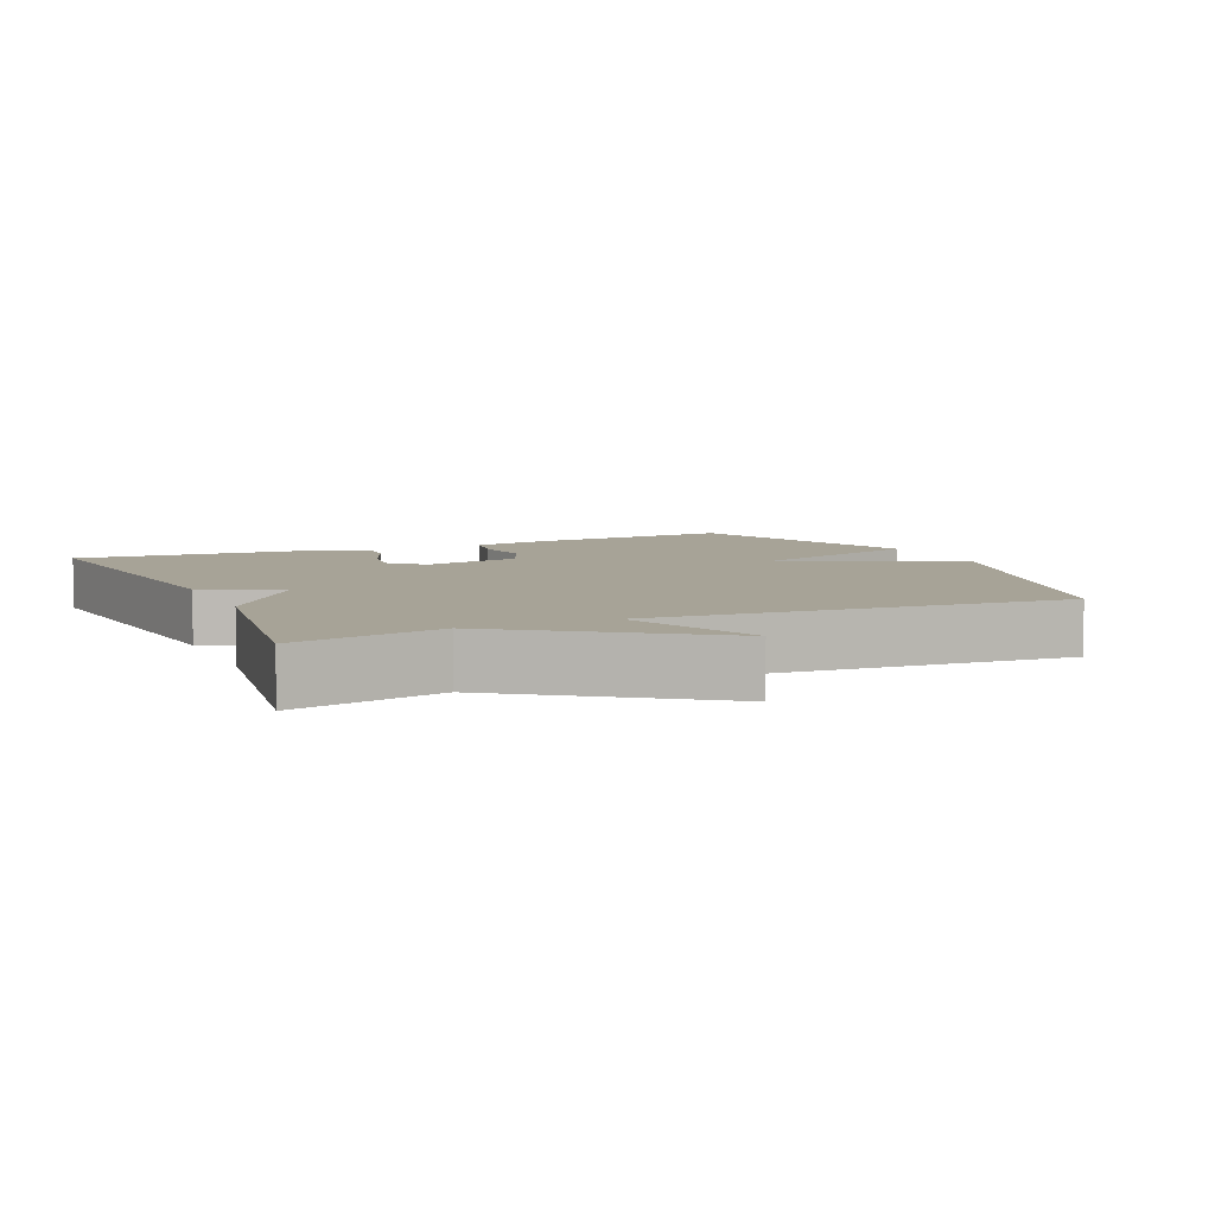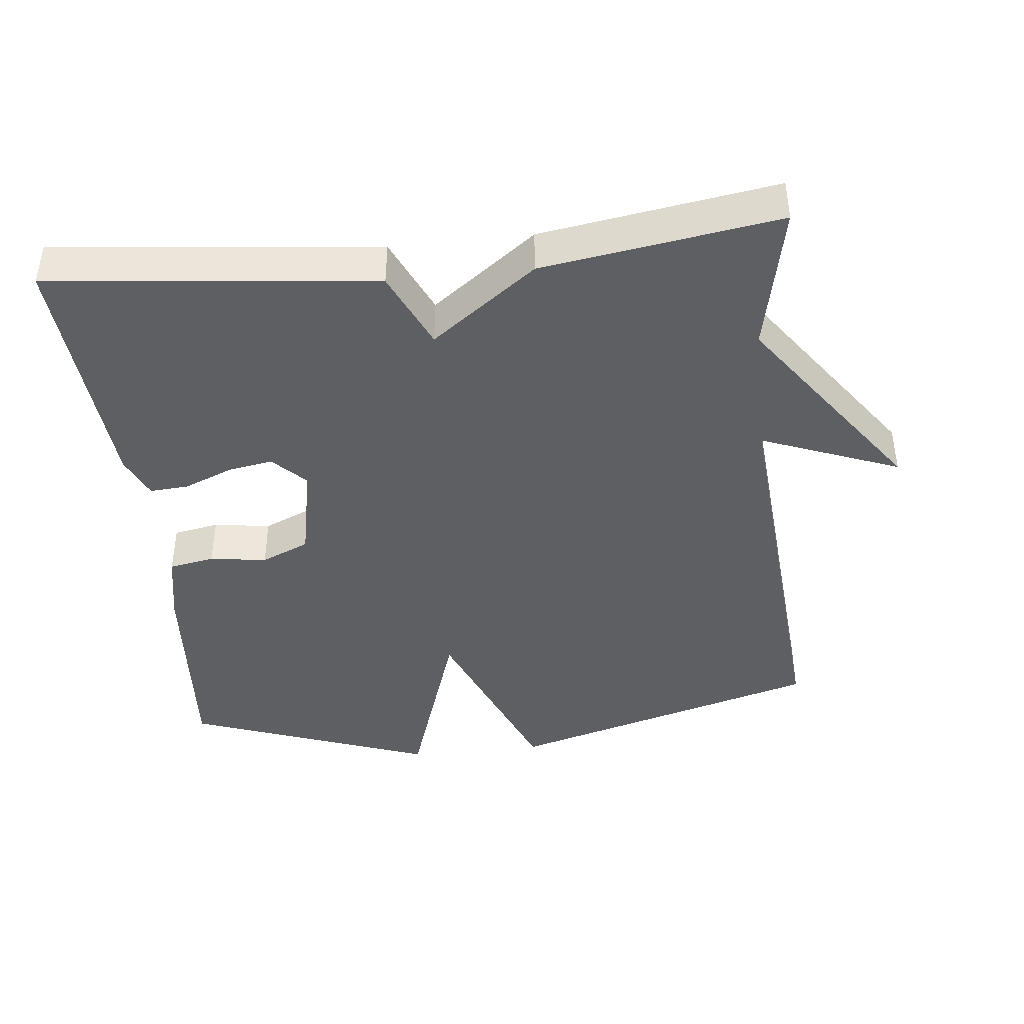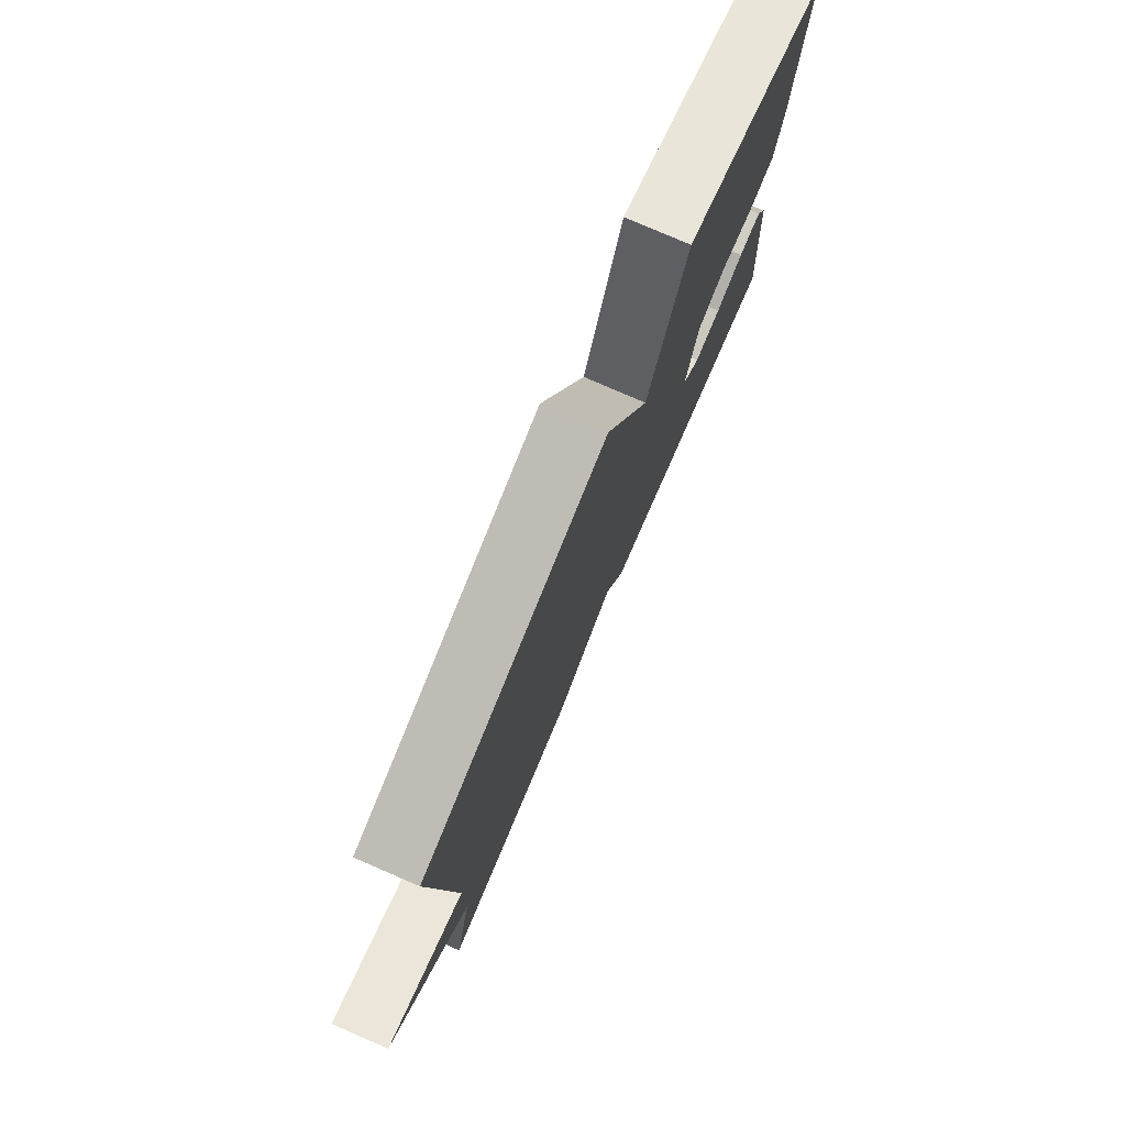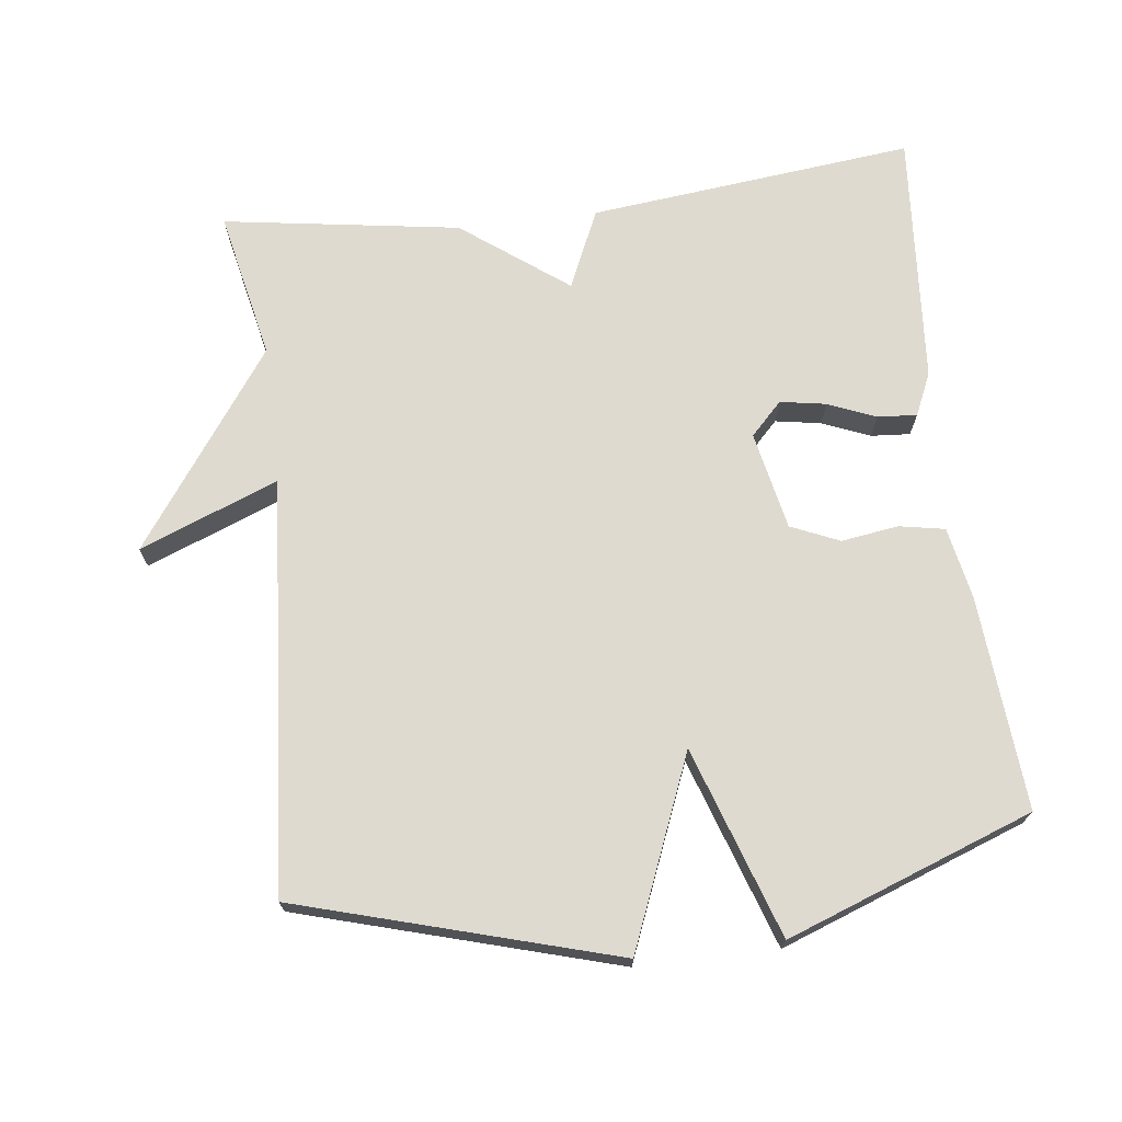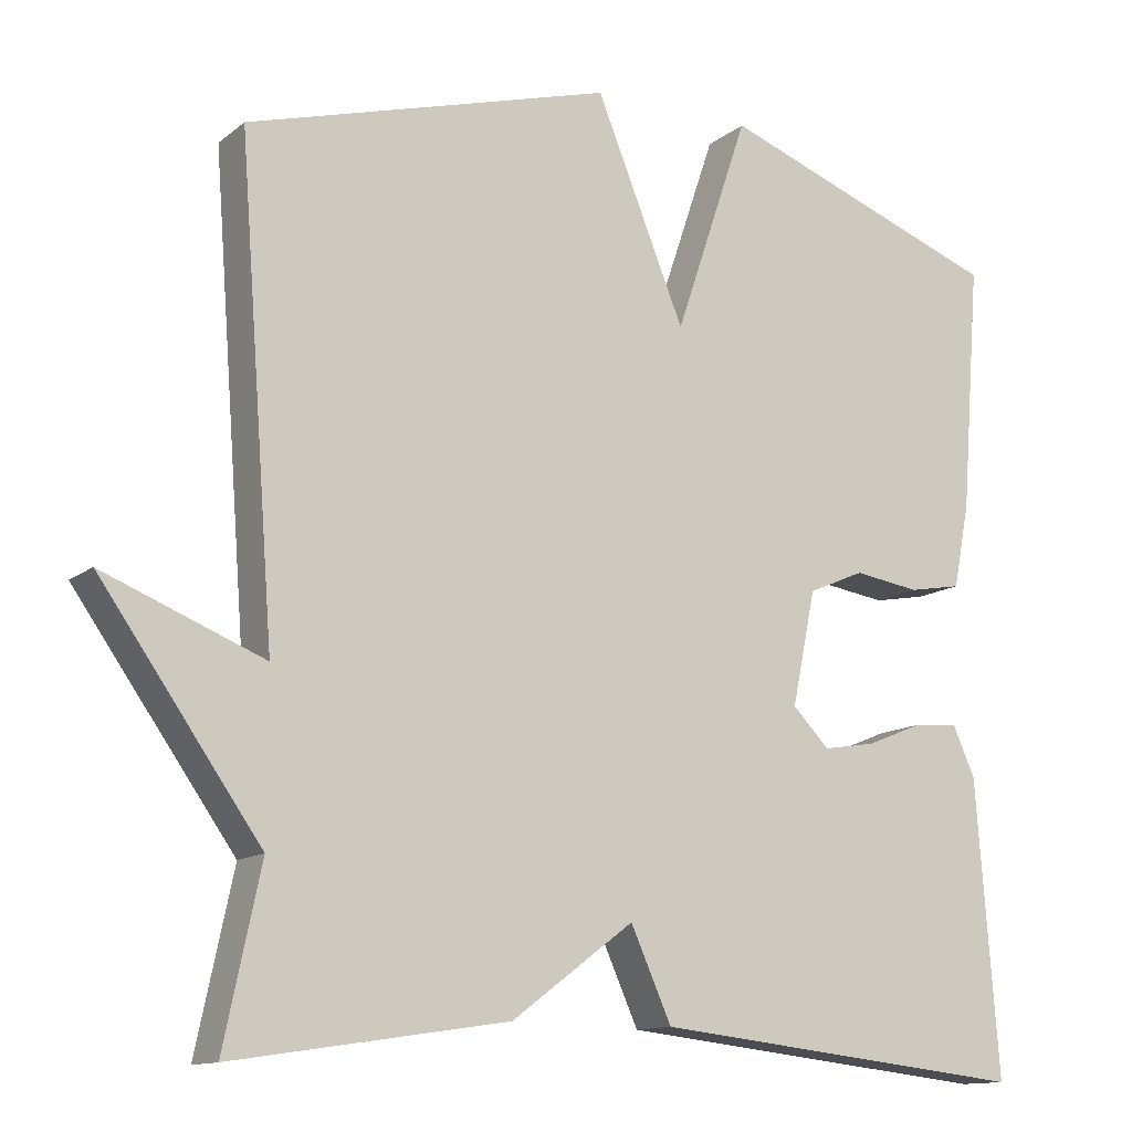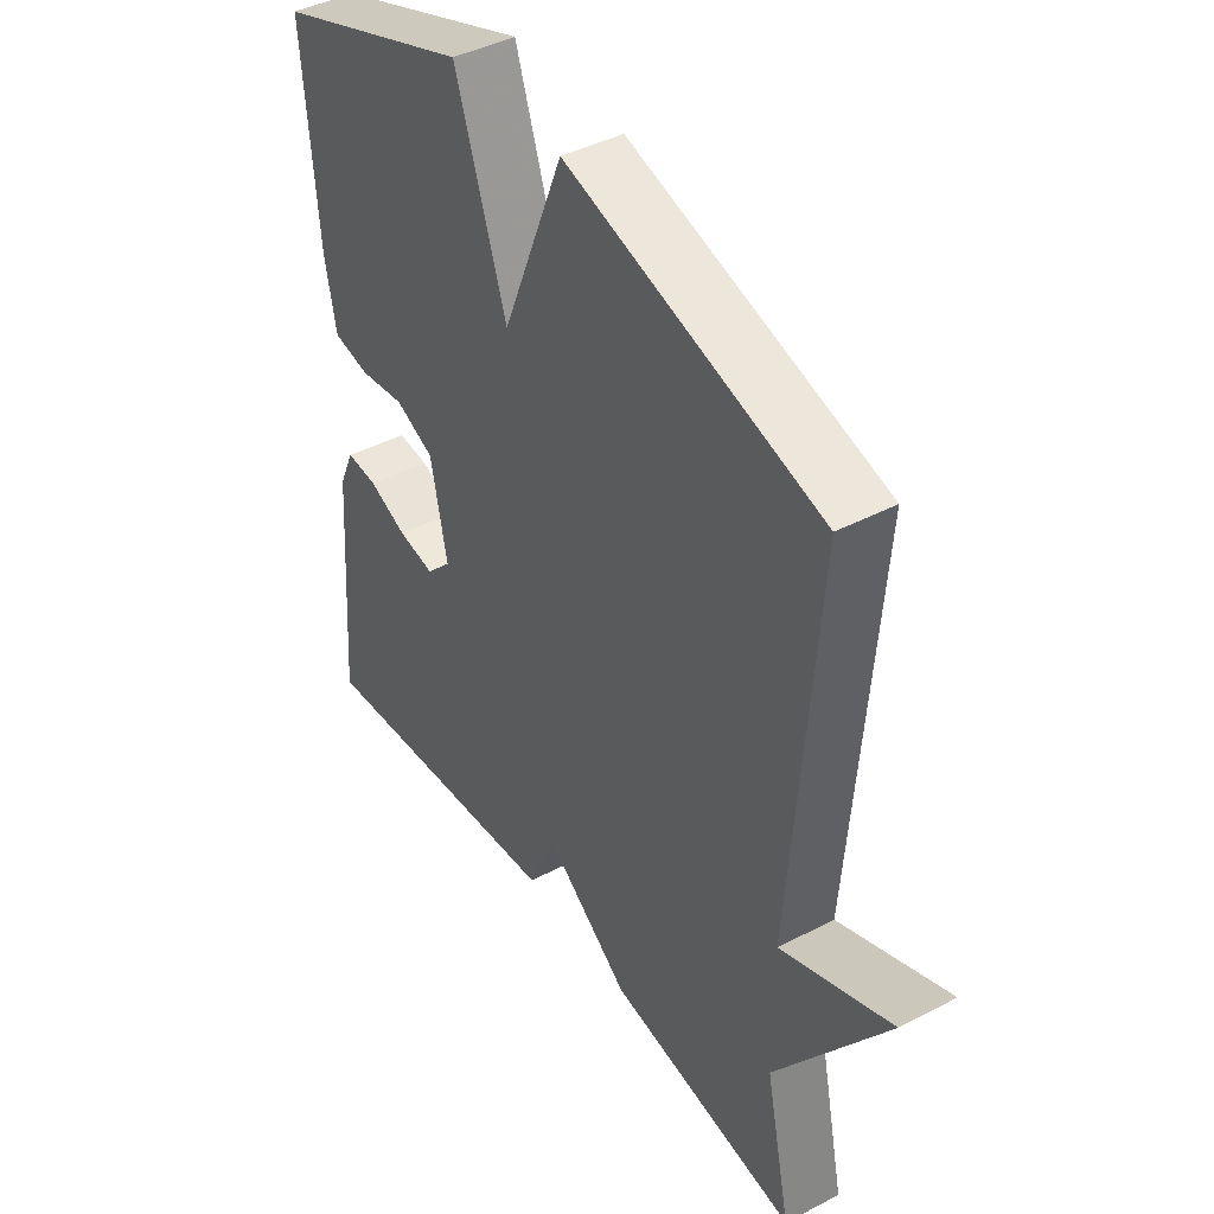
<metadata>
{"format":"obj","ext":"obj","renderer":"f3d","projection":"perspective","resolution":1024,"background":"white","views":[{"elev":6.7,"azim":-114.1,"up":"+Y"},{"elev":-42.0,"azim":-173.7,"up":"+Y"},{"elev":78.5,"azim":-66.6,"up":"+Z"},{"elev":70.8,"azim":-6.9,"up":"+Y"},{"elev":-12.8,"azim":-30.6,"up":"+Z"},{"elev":42.6,"azim":-122.0,"up":"+Z"}]}
</metadata>
<code>
v 0.5 0.07 -0.5
v 0.037 0.07 -0.449
v -0.013 0.07 -0.337
v -0.163 0.07 -0.449
v -0.5 0.07 -0.5
v -0.455 0.07 -0.288
v -0.652 0.07 -0.01
v -0.455 0.07 -0.088
v -0.5 0.07 0.5
v -0.05 0.07 0.629
v 0.059 0.07 0.36
v 0.15 0.07 0.629
v 0.5 0.07 0.5
v 0.476 0.07 0.197
v 0.456 0.07 0.094
v 0.391 0.07 0.082
v 0.31 0.07 0.094
v 0.241 0.07 0.064
v 0.212 0.07 -0.076
v 0.257 0.07 -0.122
v 0.322 0.07 -0.111
v 0.39 0.07 -0.083
v 0.446 0.07 -0.079
v 0.473 0.07 -0.14
v 0.5 0 -0.5
v 0.037 0 -0.449
v -0.013 0 -0.337
v -0.163 0 -0.449
v -0.5 0 -0.5
v -0.455 0 -0.288
v -0.652 0 -0.01
v -0.455 0 -0.088
v -0.5 0 0.5
v -0.05 0 0.629
v 0.059 0 0.36
v 0.15 0 0.629
v 0.5 0 0.5
v 0.476 0 0.197
v 0.456 0 0.094
v 0.391 0 0.082
v 0.31 0 0.094
v 0.241 0 0.064
v 0.212 0 -0.076
v 0.257 0 -0.122
v 0.322 0 -0.111
v 0.39 0 -0.083
v 0.446 0 -0.079
v 0.473 0 -0.14
f 1 2 3
f 24 1 3
f 23 24 3
f 22 23 3
f 21 22 3
f 20 21 3
f 4 5 6
f 3 4 6
f 20 3 6
f 19 20 6
f 18 19 6
f 15 16 17
f 14 15 17
f 13 14 17
f 12 13 17
f 11 12 17
f 11 17 18
f 8 9 10 11
f 8 11 18 6
f 6 7 8
f 27 26 25
f 27 25 48
f 27 48 47
f 27 47 46
f 27 46 45
f 27 45 44
f 30 29 28
f 30 28 27
f 30 27 44
f 30 44 43
f 30 43 42
f 41 40 39
f 41 39 38
f 41 38 37
f 41 37 36
f 41 36 35
f 42 41 35
f 35 34 33 32
f 30 42 35 32
f 32 31 30
f 1 25 26 2
f 2 26 27 3
f 3 27 28 4
f 4 28 29 5
f 5 29 30 6
f 6 30 31 7
f 7 31 32 8
f 8 32 33 9
f 9 33 34 10
f 10 34 35 11
f 11 35 36 12
f 12 36 37 13
f 13 37 38 14
f 14 38 39 15
f 15 39 40 16
f 16 40 41 17
f 17 41 42 18
f 18 42 43 19
f 19 43 44 20
f 20 44 45 21
f 21 45 46 22
f 22 46 47 23
f 23 47 48 24
f 24 48 25 1

</code>
